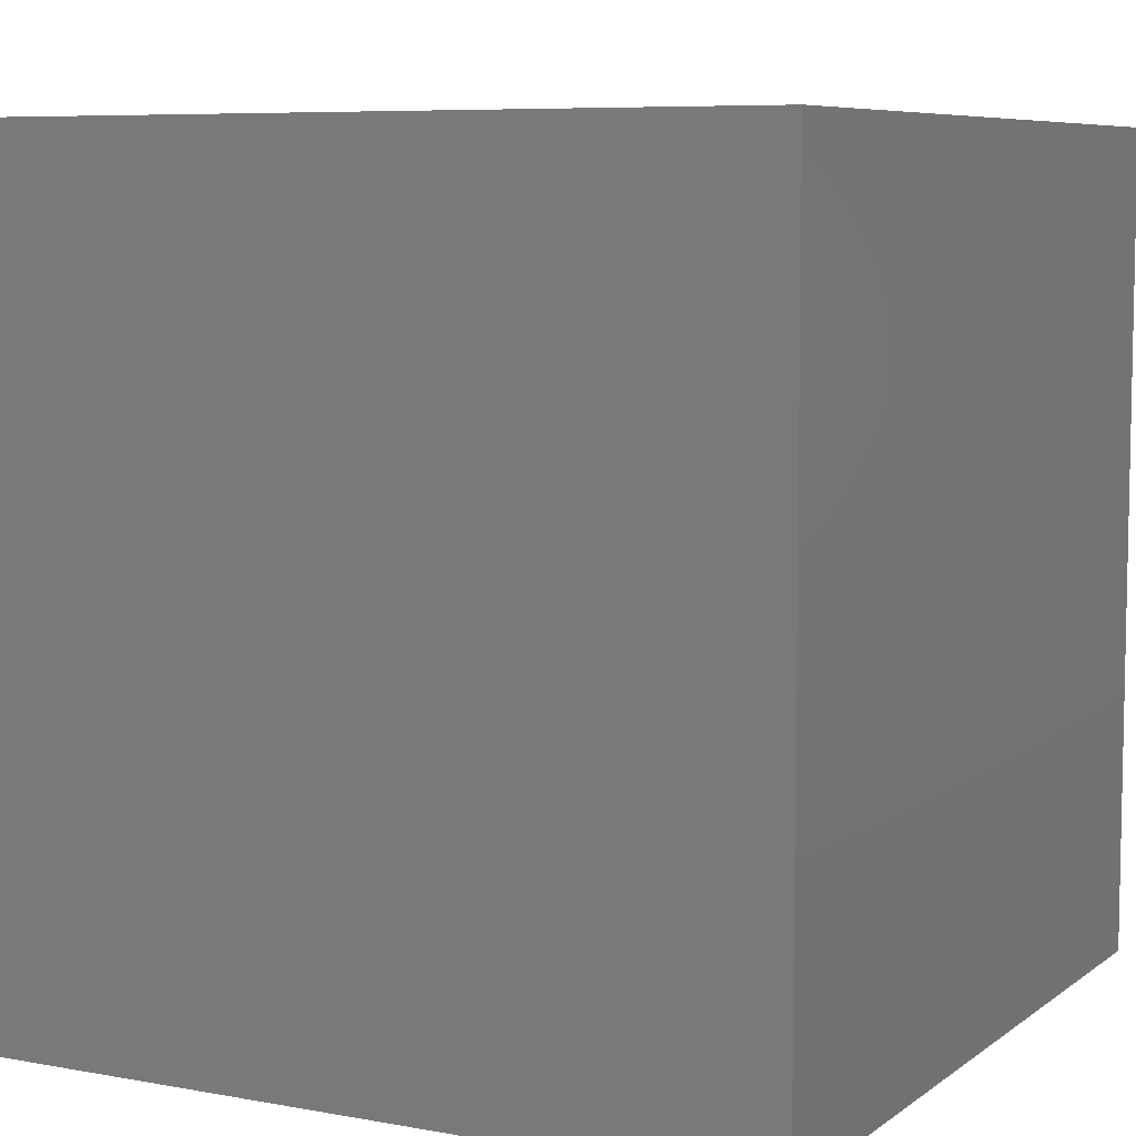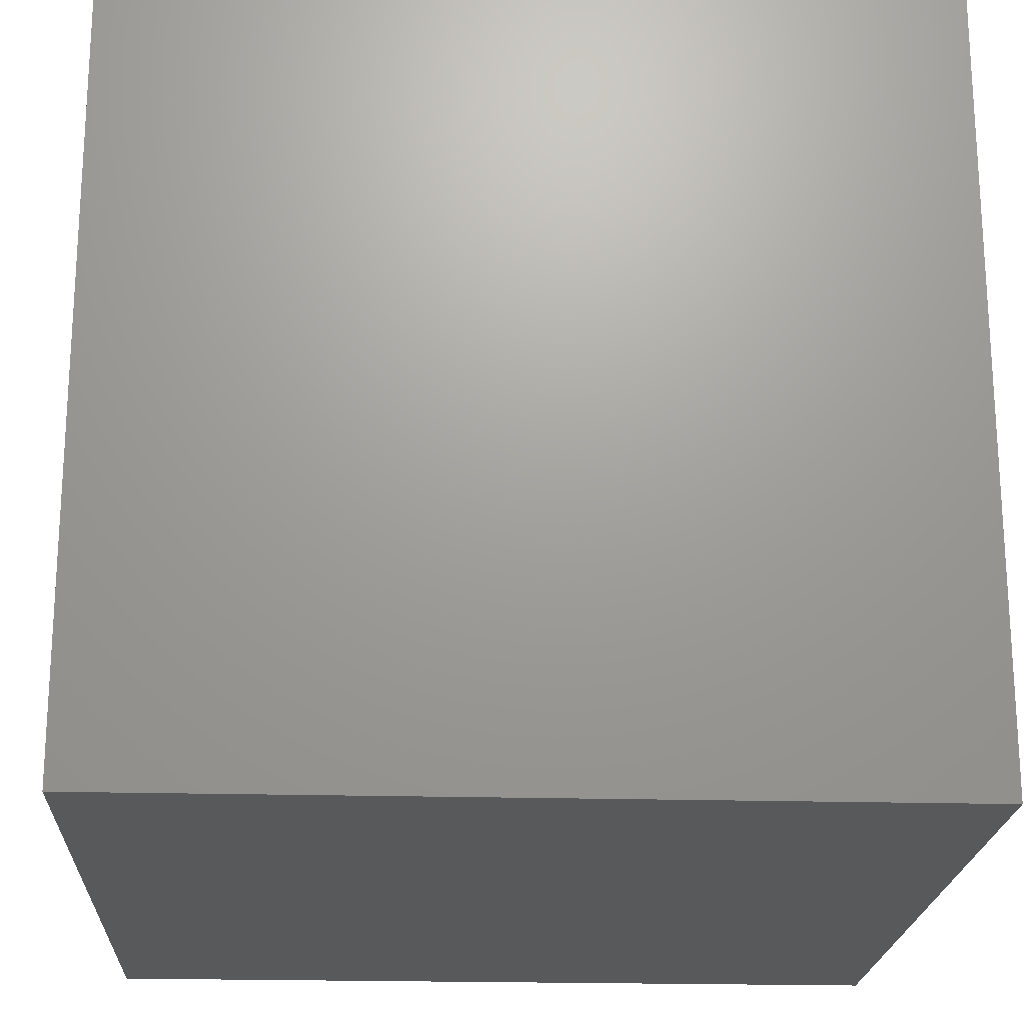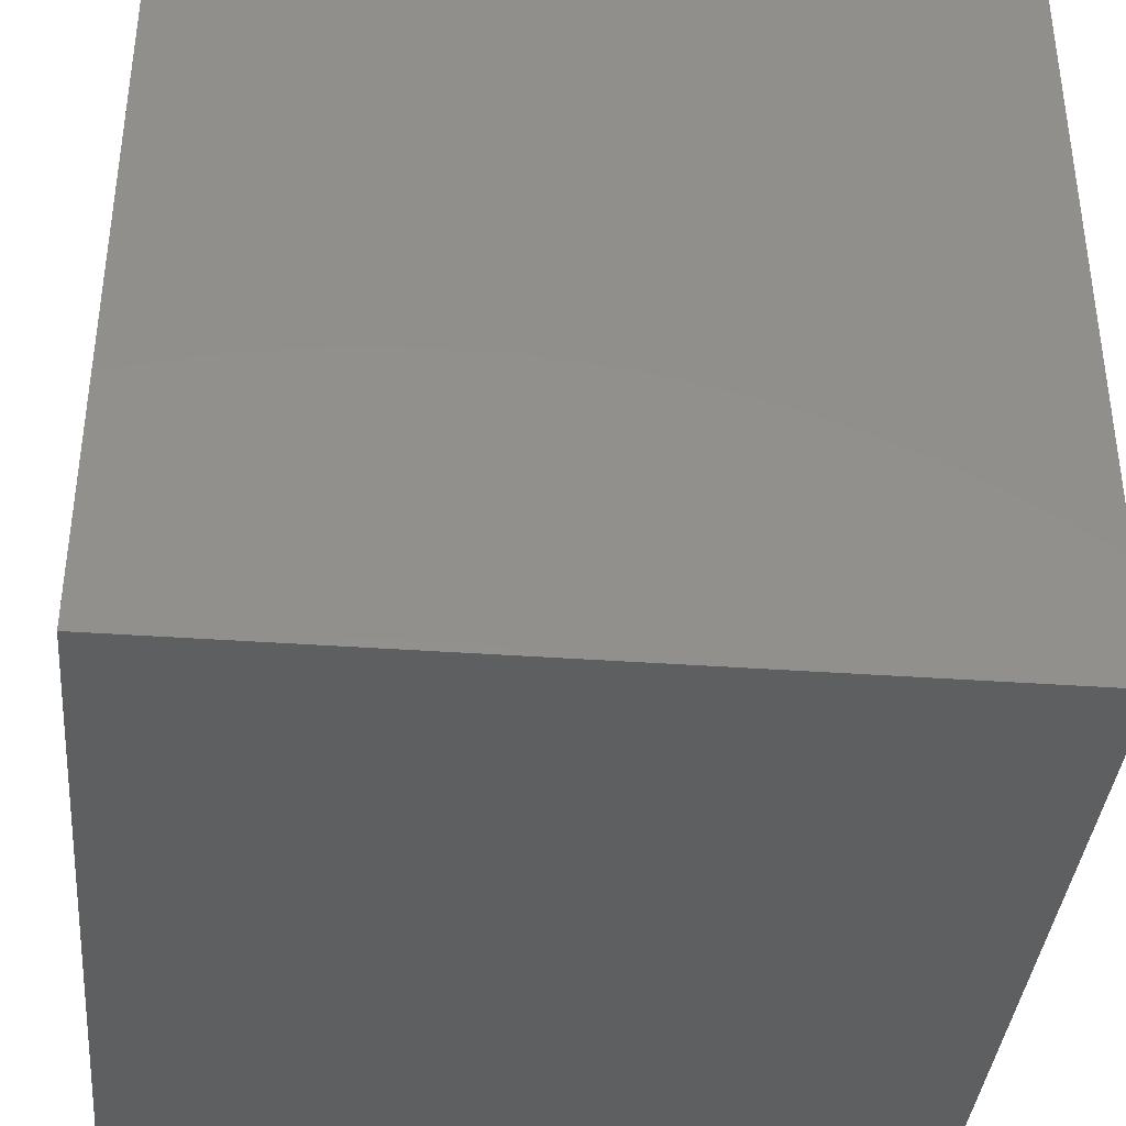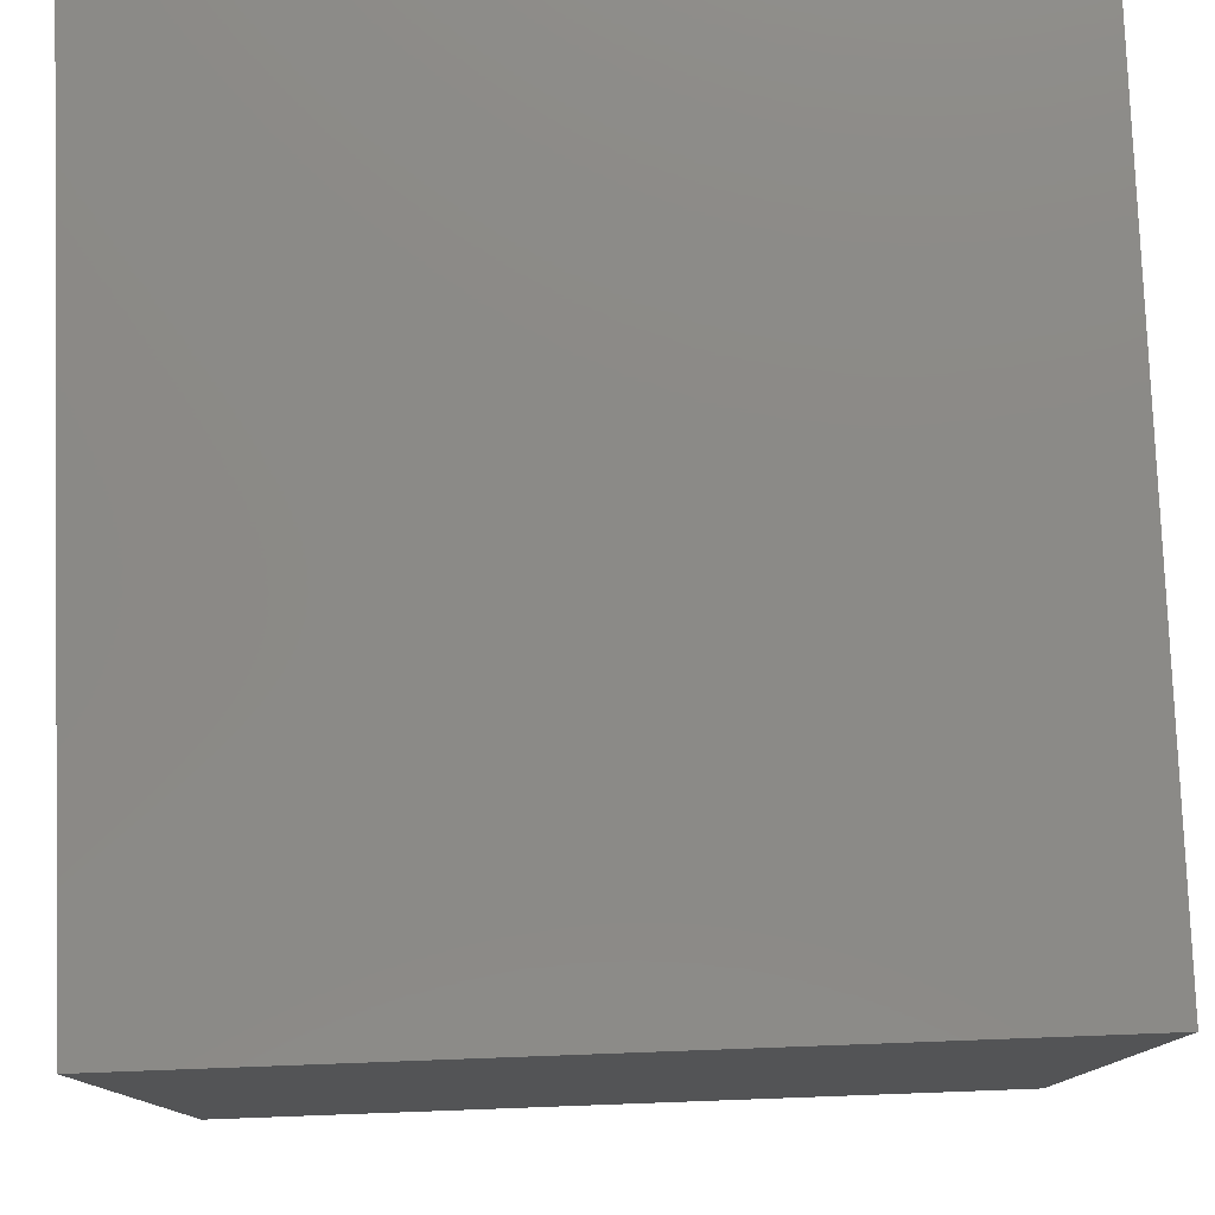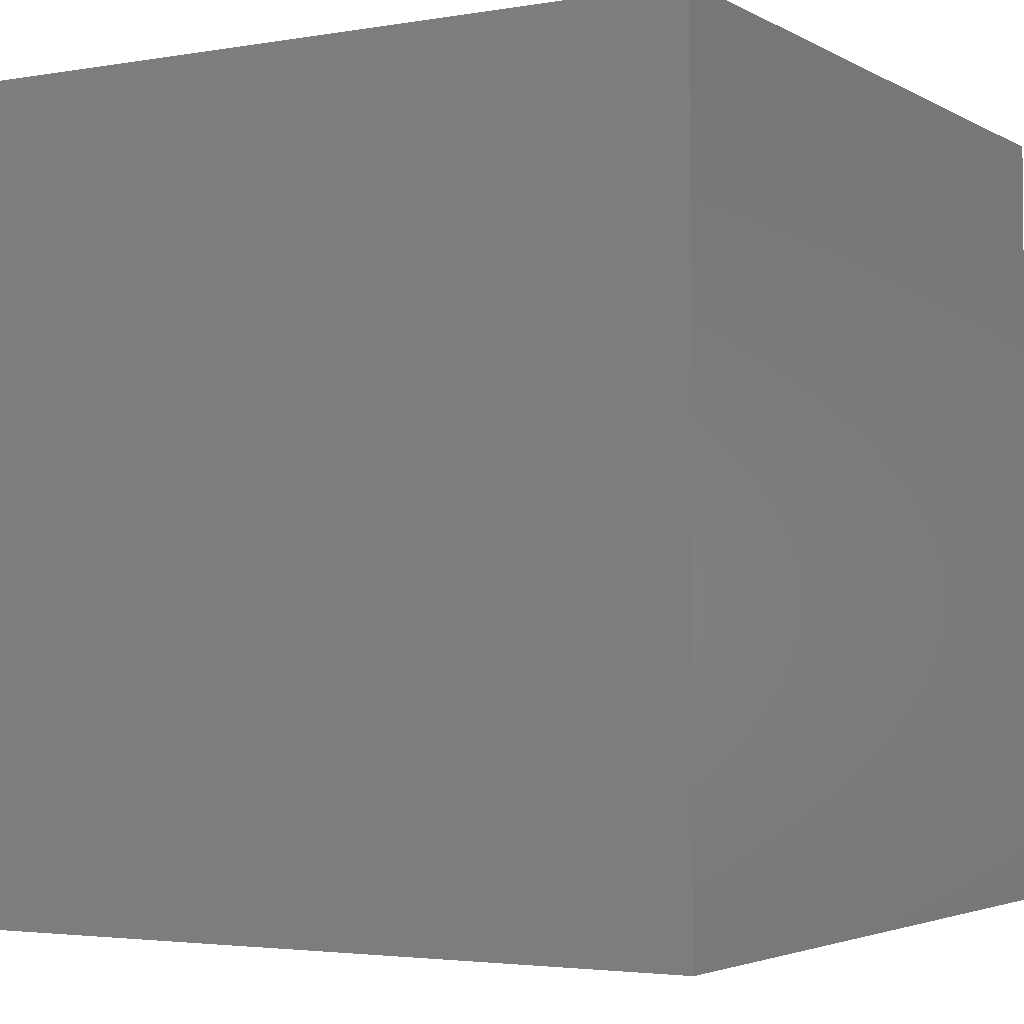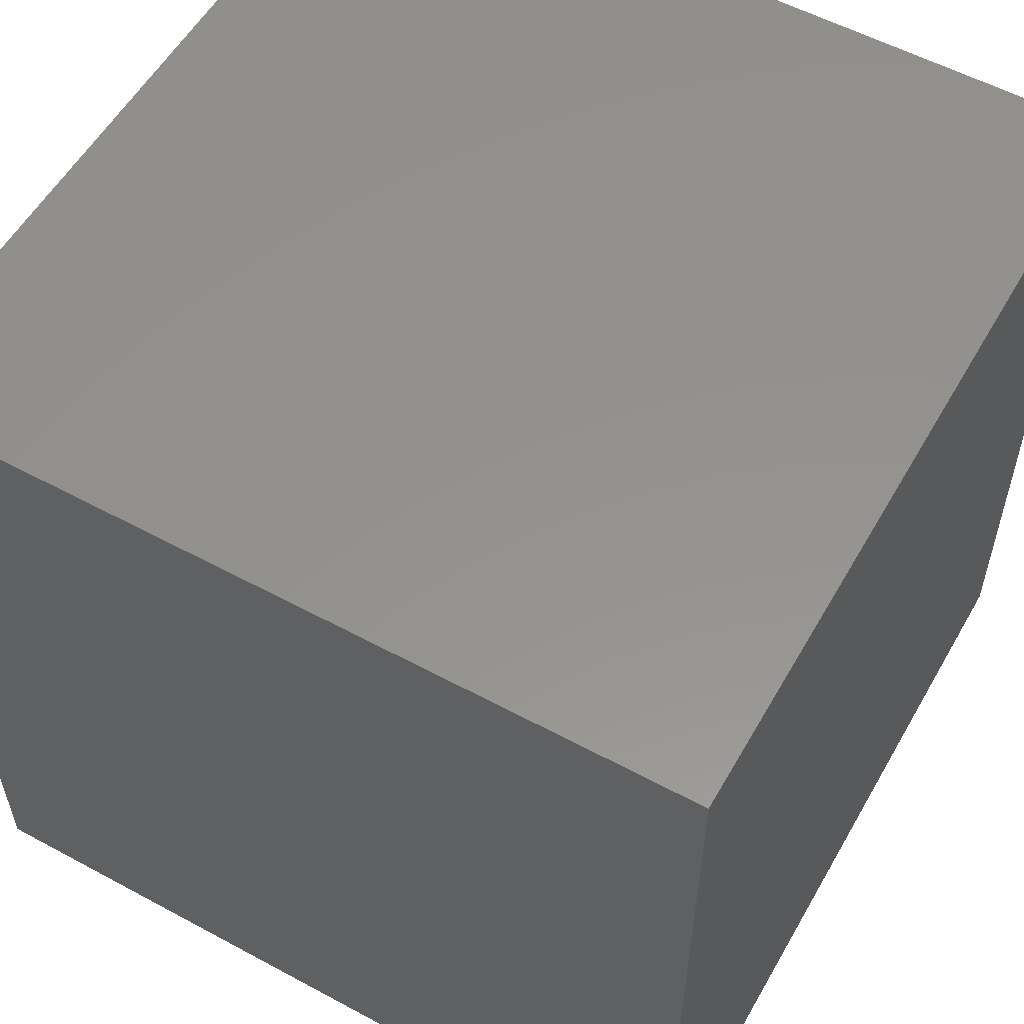
<metadata>
{"format":"stl","ext":"stl","renderer":"f3d","projection":"perspective","resolution":1024,"background":"white","views":[{"elev":7.2,"azim":-62.1,"up":"+Z"},{"elev":-20.7,"azim":-2.9,"up":"+Z"},{"elev":-37.9,"azim":-5.2,"up":"+Y"},{"elev":78.5,"azim":177.9,"up":"+Y"},{"elev":-3.2,"azim":30.2,"up":"+Y"},{"elev":56.0,"azim":119.5,"up":"+Z"}]}
</metadata>
<code>
# stl→obj: 8 verts, 12 faces
v -1 -1 1
v 1 -1 1
v 1 1 1
v -1 1 1
v -1 -1 -1
v 1 1 -1
v 1 -1 -1
v -1 1 -1
f 1 2 3
f 1 3 4
f 5 6 7
f 5 8 6
f 8 4 3
f 8 3 6
f 5 2 1
f 5 7 2
f 7 3 2
f 7 6 3
f 5 1 4
f 5 4 8

</code>
